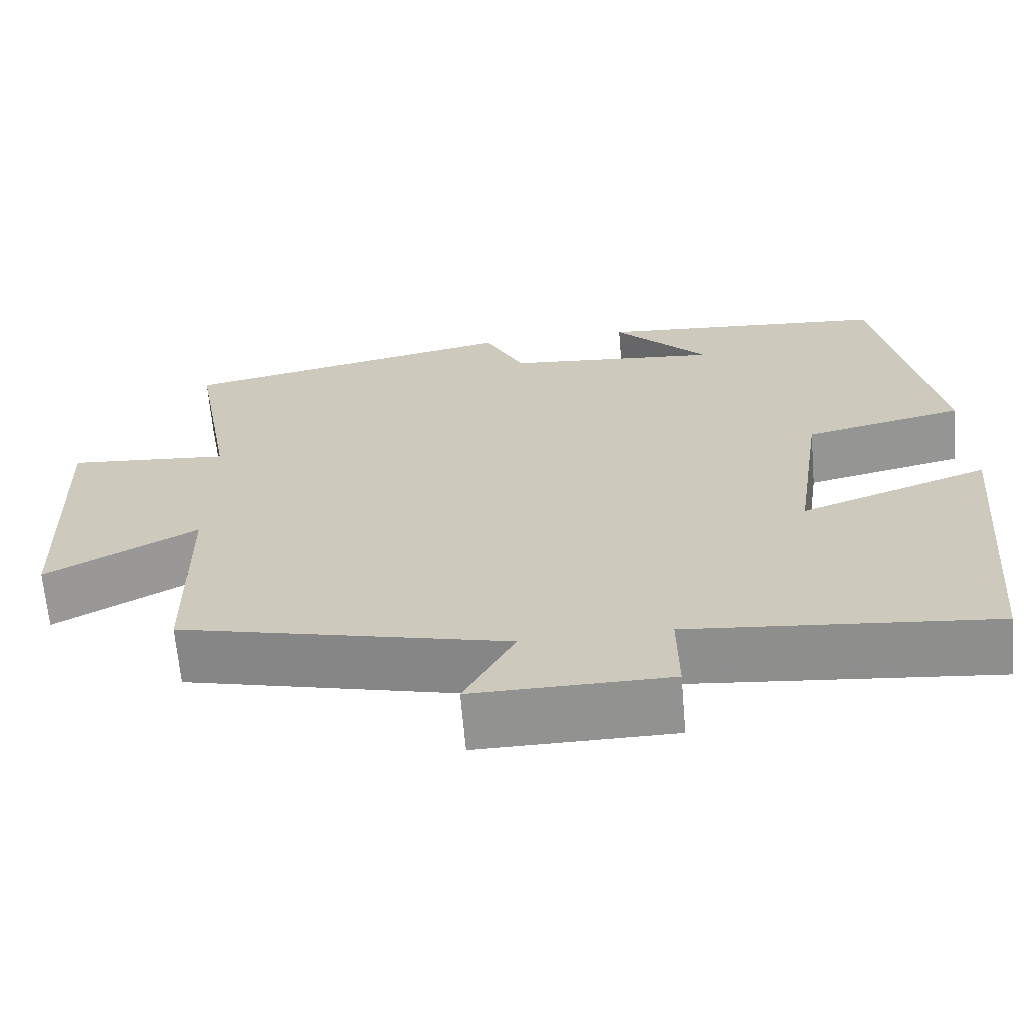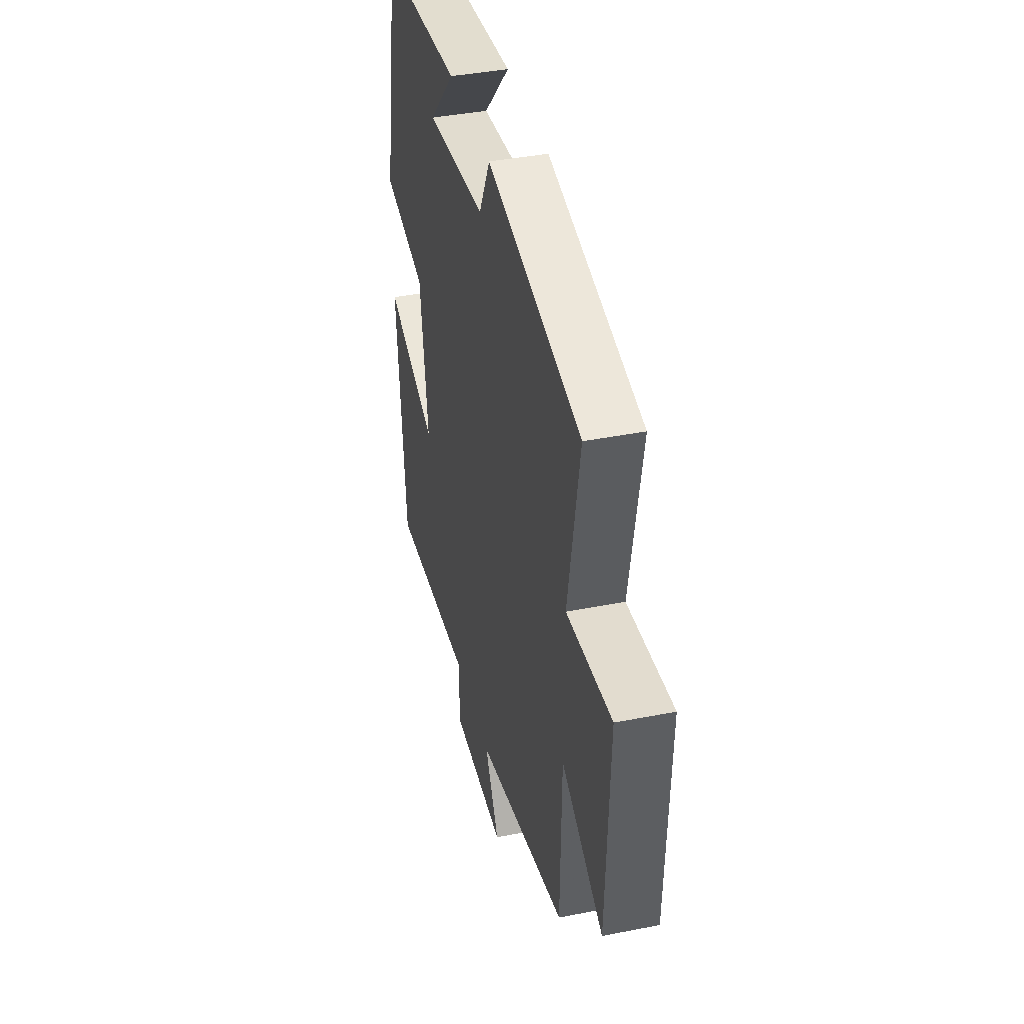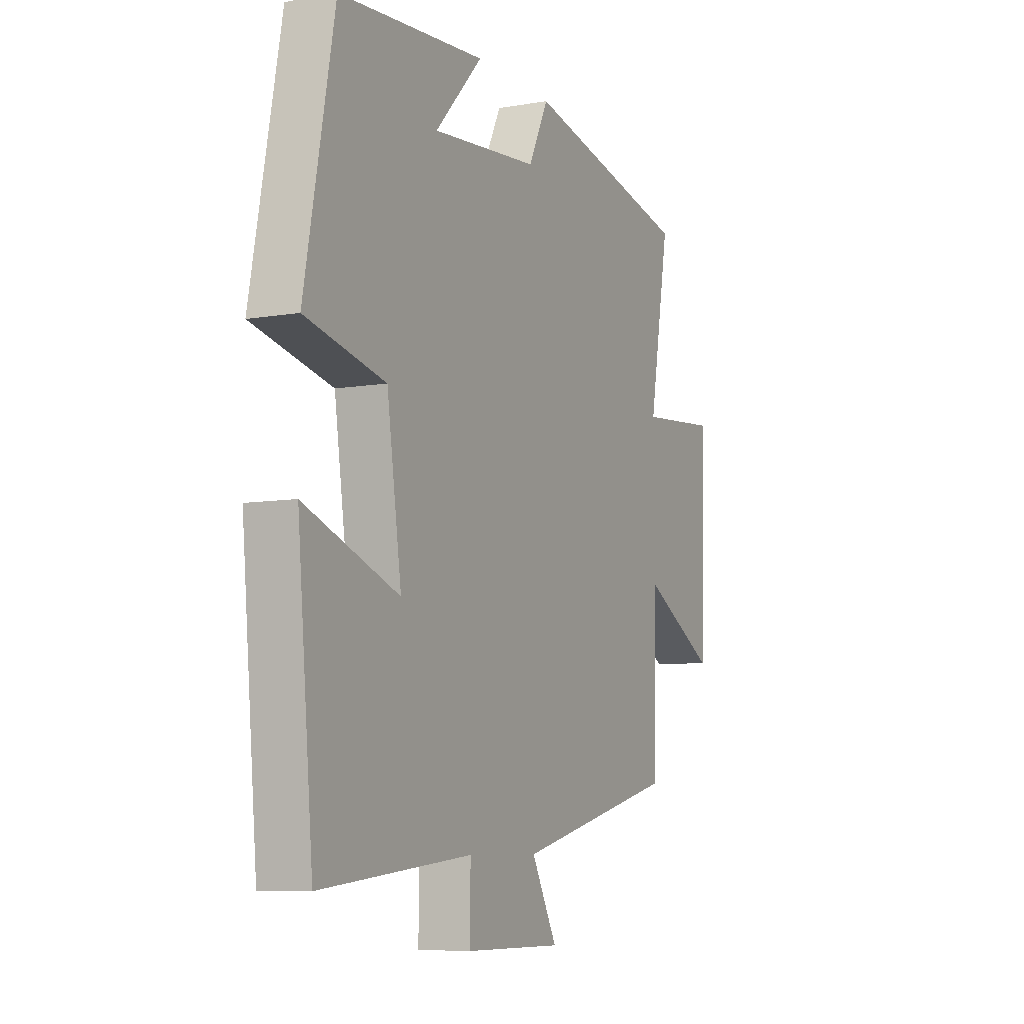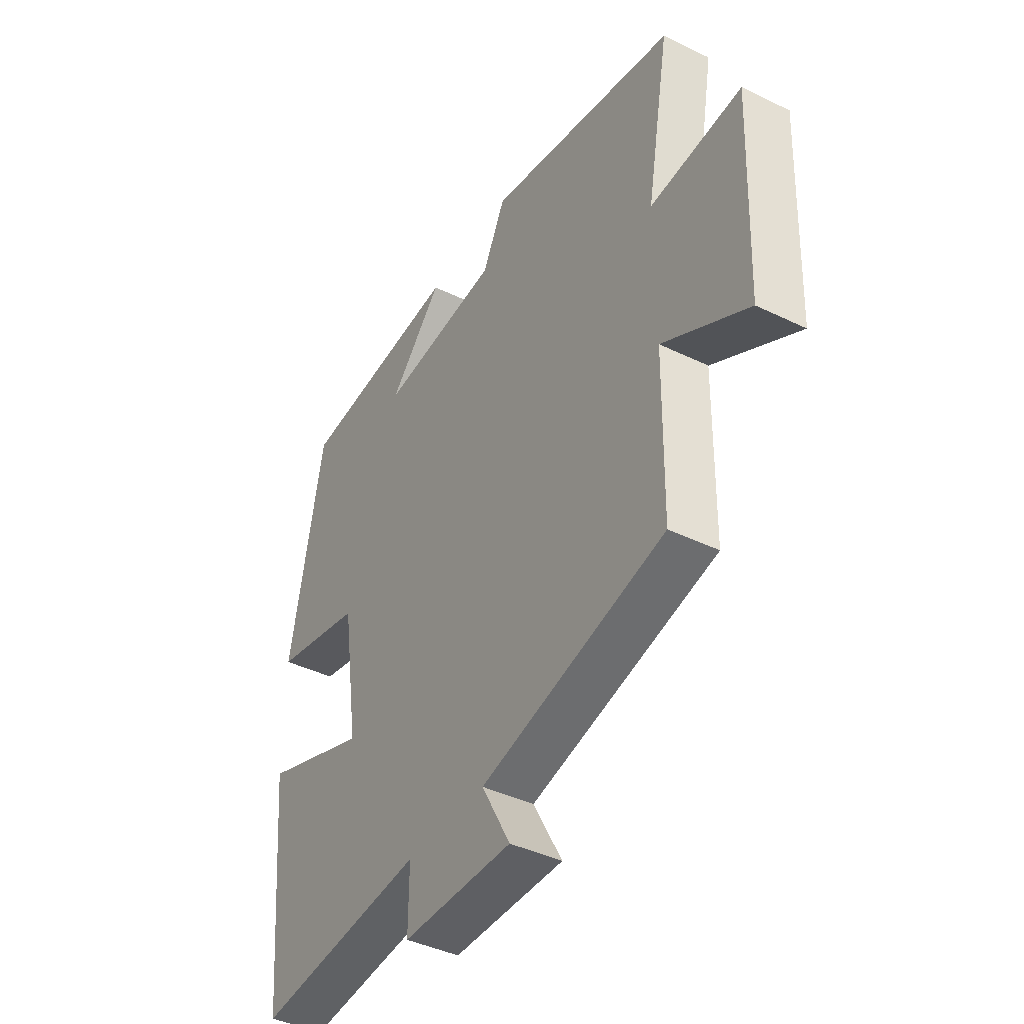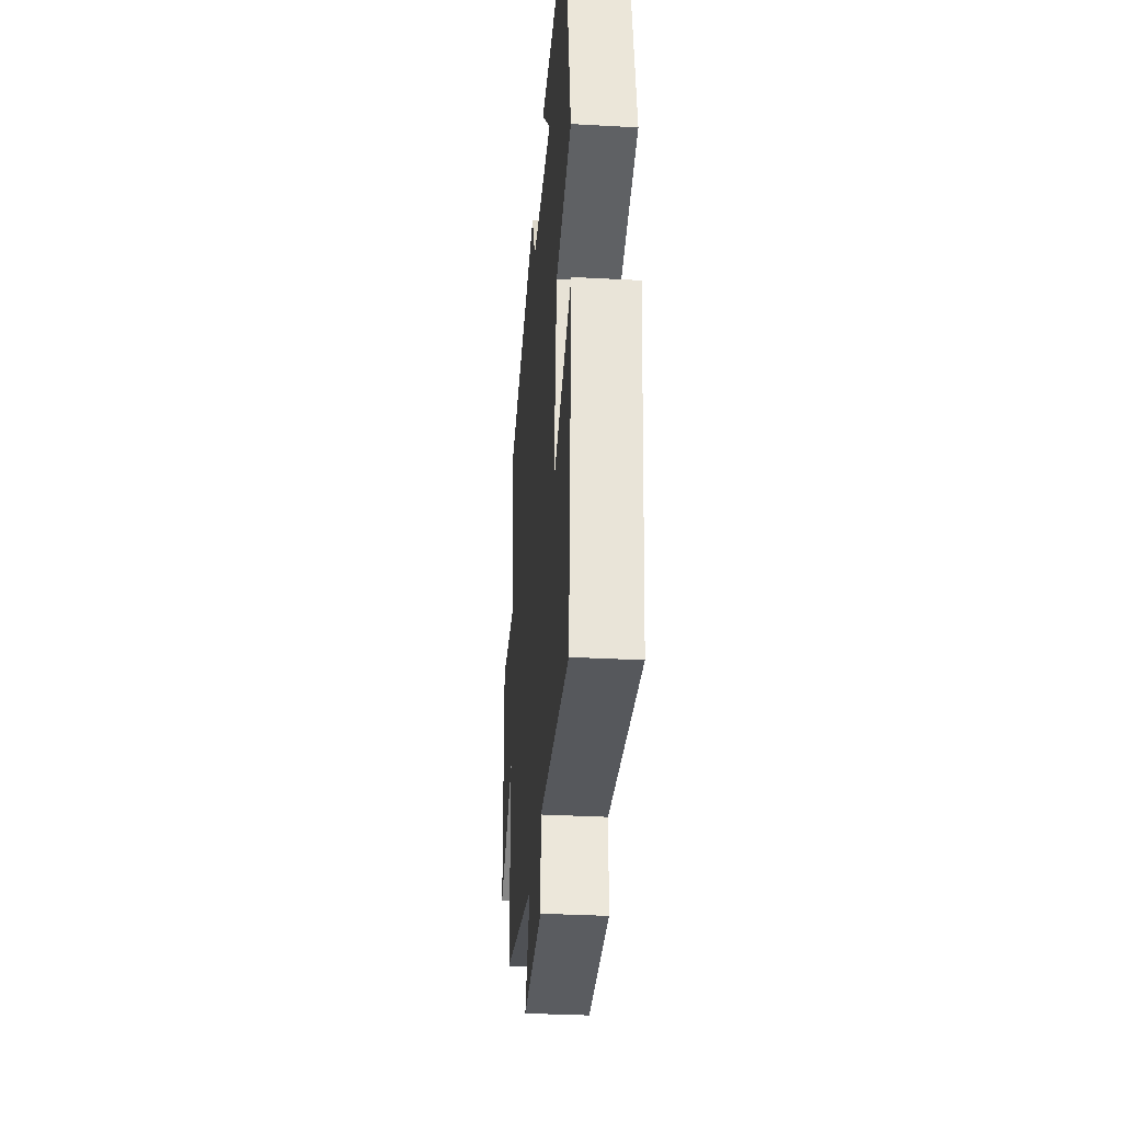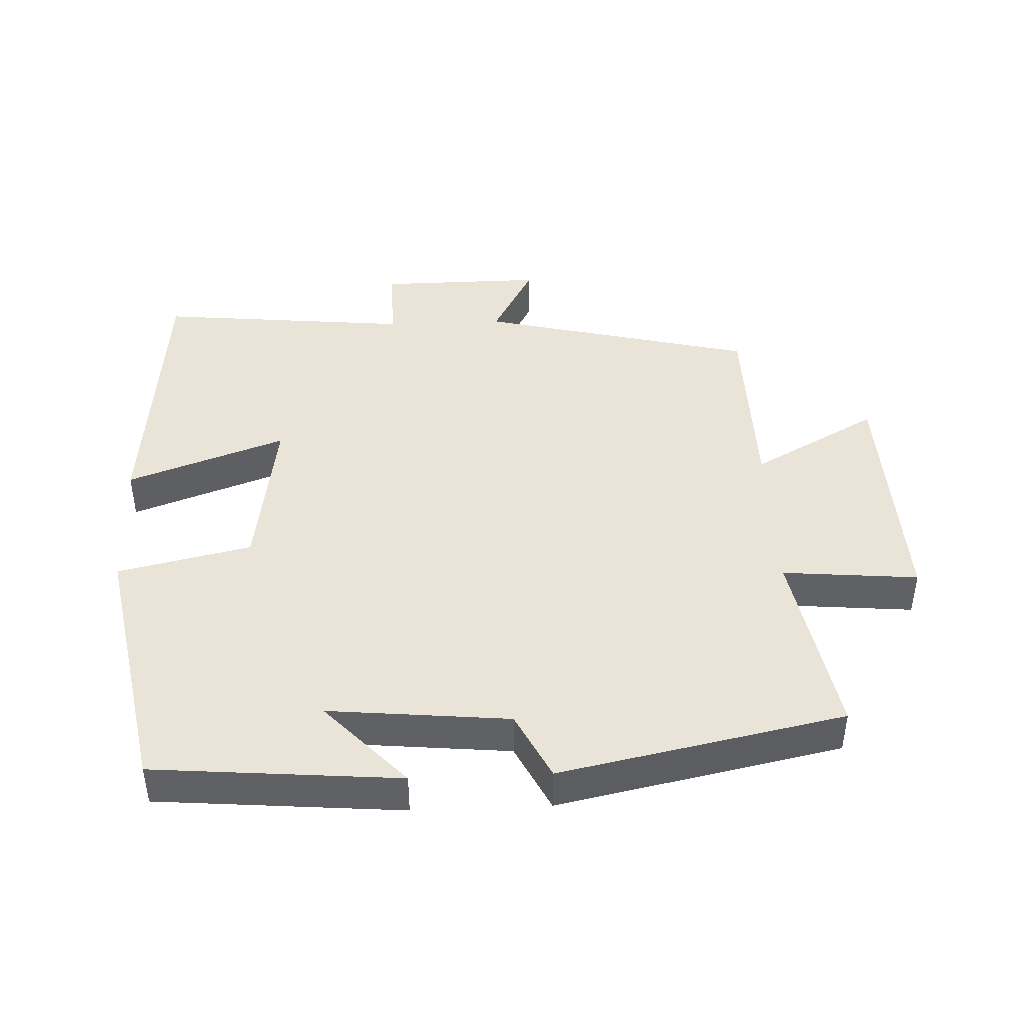
<metadata>
{"format":"obj","ext":"obj","renderer":"f3d","projection":"perspective","resolution":1024,"background":"white","views":[{"elev":-66.1,"azim":-175.1,"up":"+Z"},{"elev":40.1,"azim":76.3,"up":"+Z"},{"elev":-7.8,"azim":-64.2,"up":"+Z"},{"elev":-41.5,"azim":59.5,"up":"+Z"},{"elev":-33.6,"azim":-94.3,"up":"+Z"},{"elev":43.4,"azim":-2.4,"up":"+Y"}]}
</metadata>
<code>
v -0.427 0.07 0.469
v -0.065 0.07 0.5
v -0.183 0.07 0.374
v 0.083 0.07 0.4
v 0.133 0.07 0.5
v 0.551 0.07 0.414
v 0.5 0.07 0.129
v 0.7 0.07 0.147
v 0.686 0.07 -0.217
v 0.5 0.07 -0.115
v 0.496 0.07 -0.401
v 0.091 0.07 -0.5
v 0.154 0.07 -0.616
v -0.088 0.07 -0.614
v -0.087 0.07 -0.5
v -0.461 0.07 -0.537
v -0.5 0.07 -0.12
v -0.267 0.07 -0.204
v -0.303 0.07 0.04
v -0.5 0.07 0.084
v -0.427 0 0.469
v -0.065 0 0.5
v -0.183 0 0.374
v 0.083 0 0.4
v 0.133 0 0.5
v 0.551 0 0.414
v 0.5 0 0.129
v 0.7 0 0.147
v 0.686 0 -0.217
v 0.5 0 -0.115
v 0.496 0 -0.401
v 0.091 0 -0.5
v 0.154 0 -0.616
v -0.088 0 -0.614
v -0.087 0 -0.5
v -0.461 0 -0.537
v -0.5 0 -0.12
v -0.267 0 -0.204
v -0.303 0 0.04
v -0.5 0 0.084
f 19 20 1
f 15 16 17 18
f 15 18 19
f 12 13 14 15
f 10 11 12 15
f 10 15 19 1
f 7 8 9 10
f 4 5 6 7
f 3 4 7 10
f 1 2 3
f 1 3 10
f 21 40 39
f 38 37 36 35
f 39 38 35
f 35 34 33 32
f 35 32 31 30
f 21 39 35 30
f 30 29 28 27
f 27 26 25 24
f 30 27 24 23
f 23 22 21
f 30 23 21
f 1 21 22 2
f 2 22 23 3
f 3 23 24 4
f 4 24 25 5
f 5 25 26 6
f 6 26 27 7
f 7 27 28 8
f 8 28 29 9
f 9 29 30 10
f 10 30 31 11
f 11 31 32 12
f 12 32 33 13
f 13 33 34 14
f 14 34 35 15
f 15 35 36 16
f 16 36 37 17
f 17 37 38 18
f 18 38 39 19
f 19 39 40 20
f 20 40 21 1

</code>
